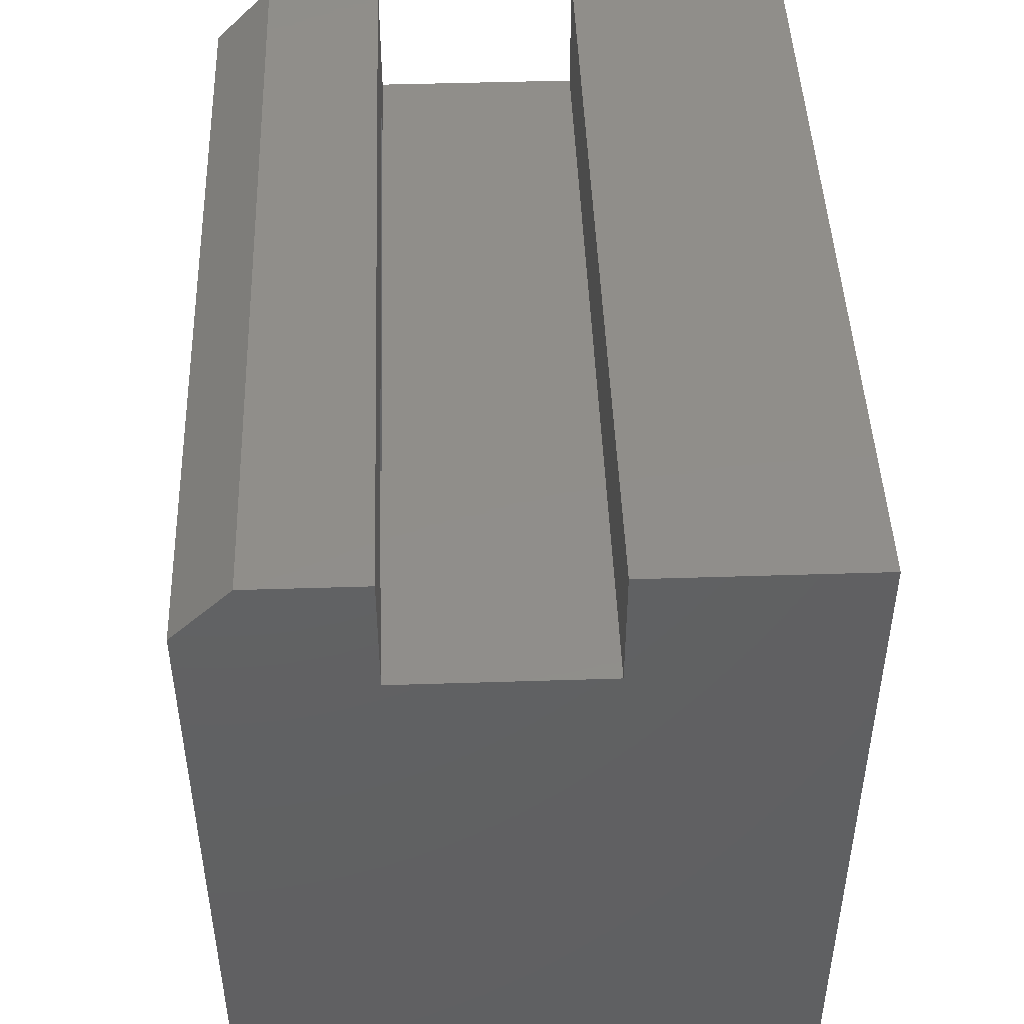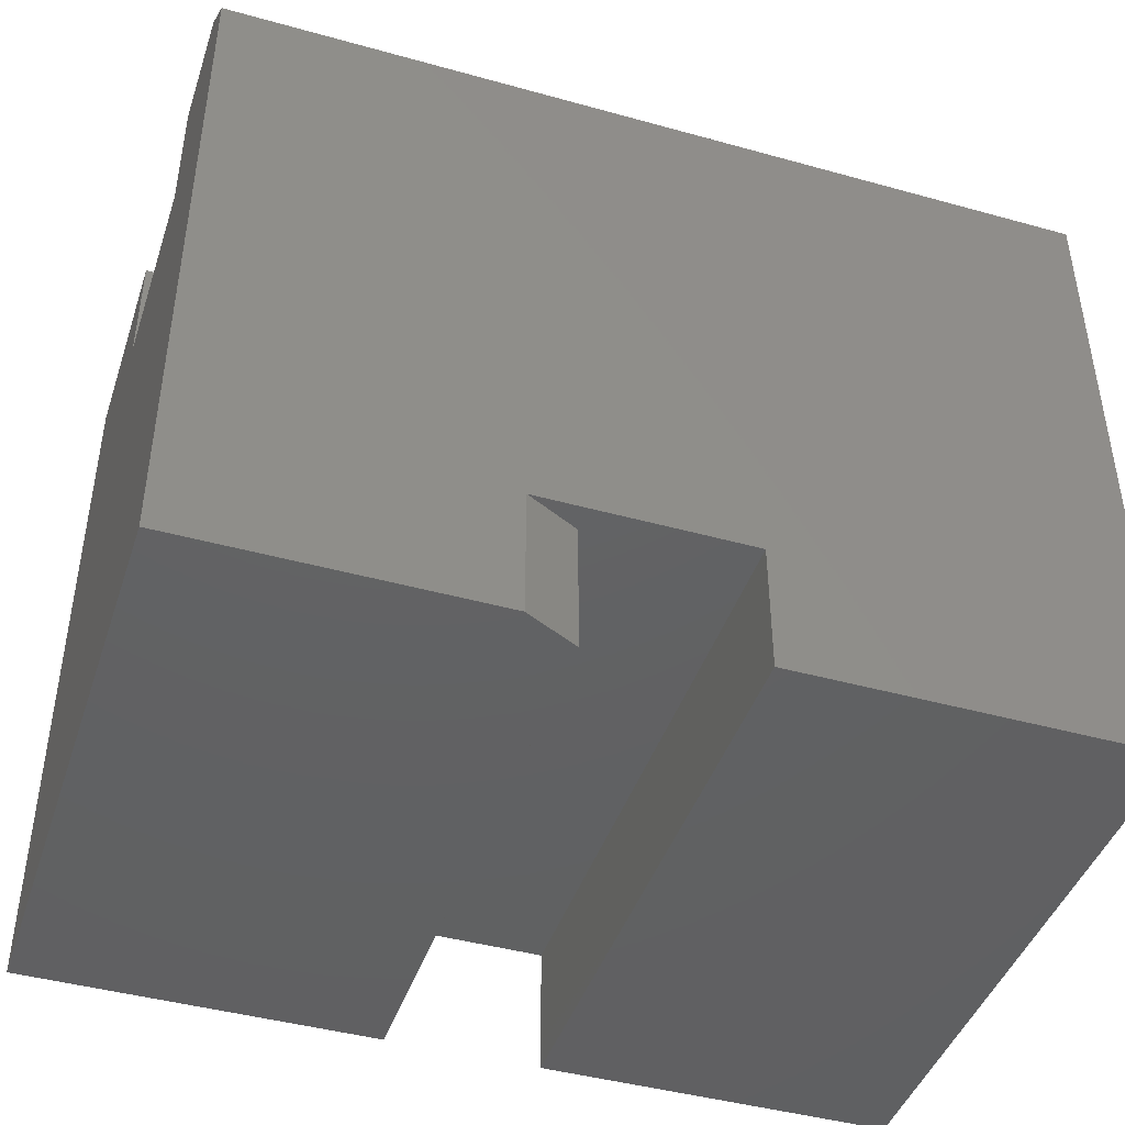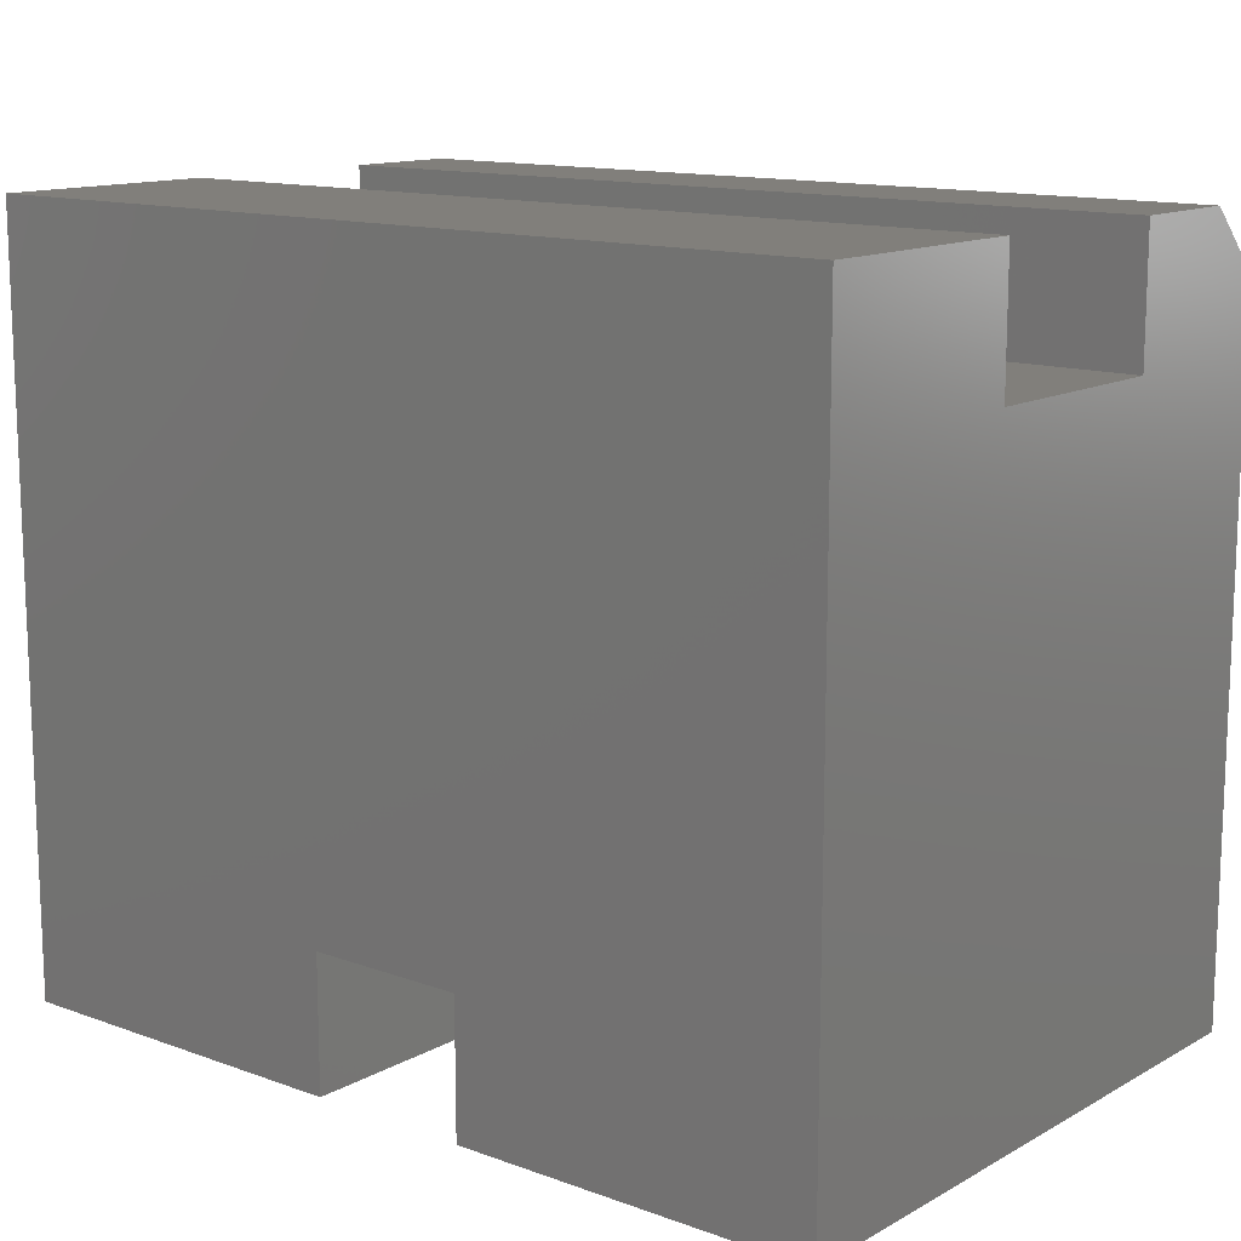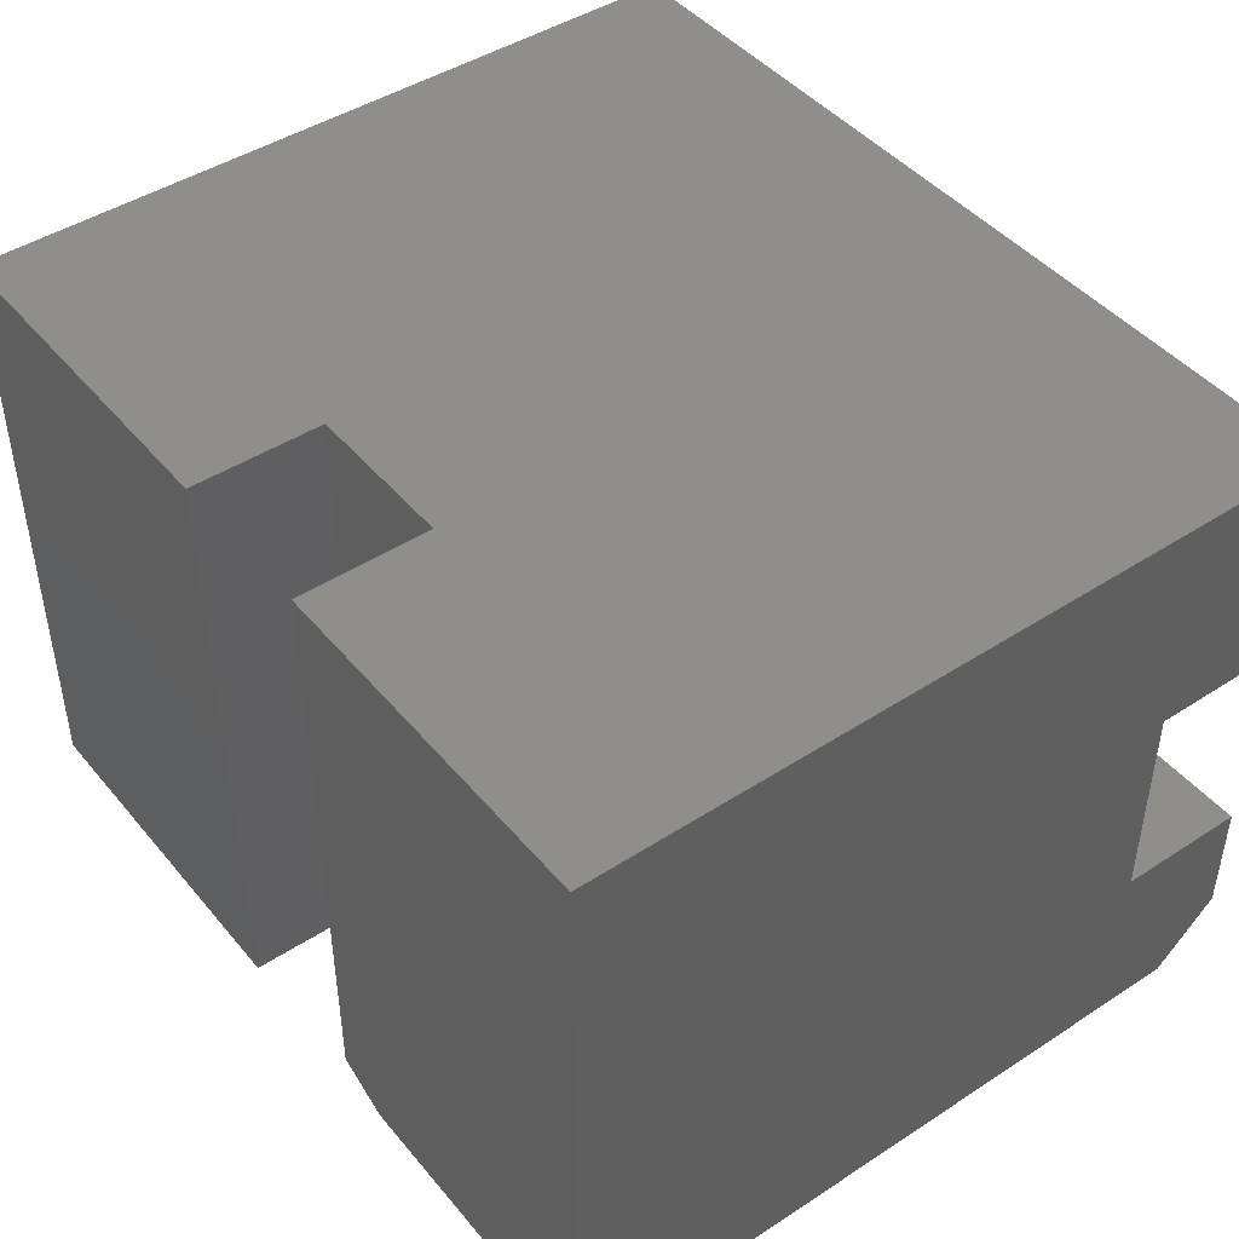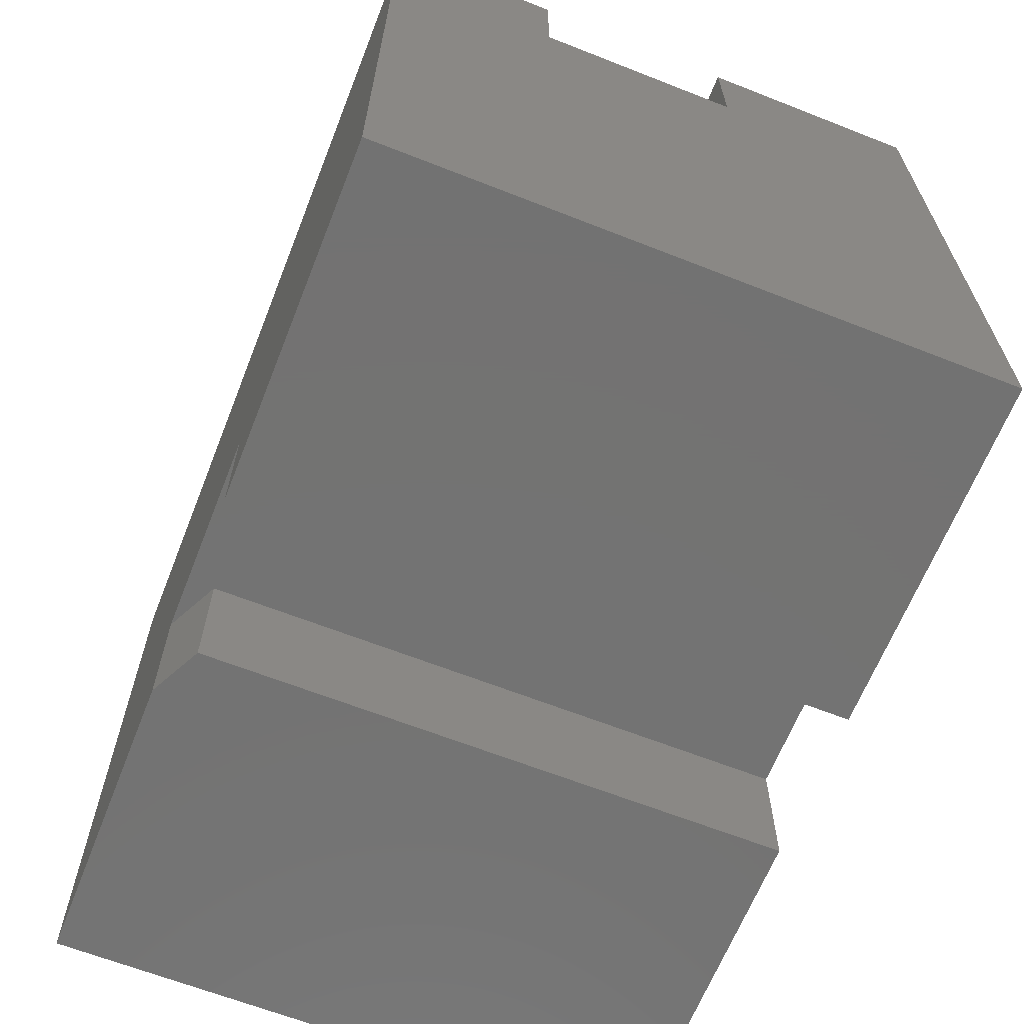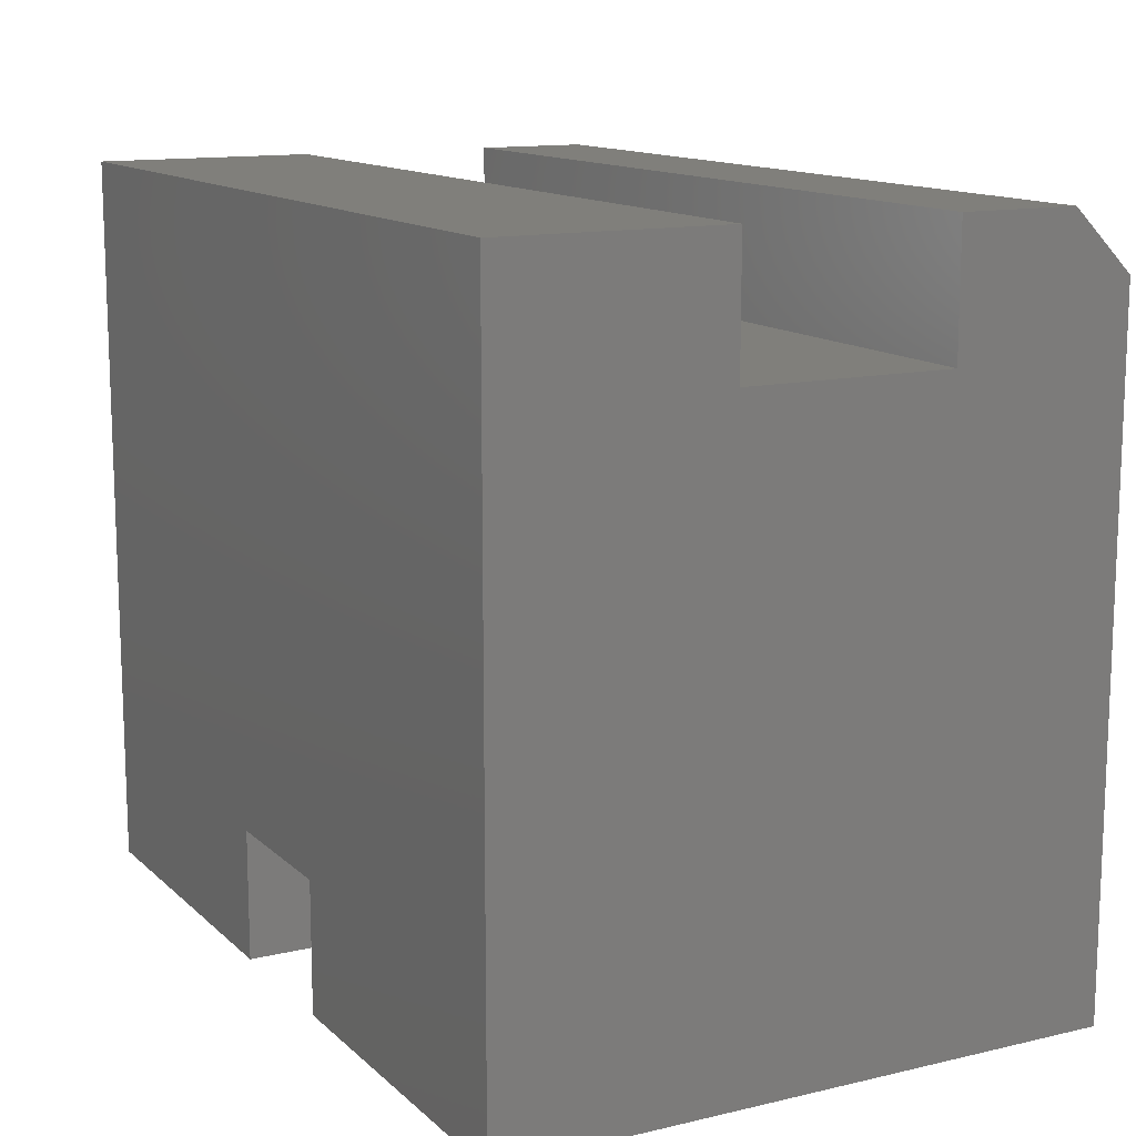
<metadata>
{"format":"stl","ext":"stl","renderer":"f3d","projection":"perspective","resolution":1024,"background":"white","views":[{"elev":46.2,"azim":87.9,"up":"+Z"},{"elev":-43.7,"azim":-18.1,"up":"+Z"},{"elev":13.2,"azim":-140.8,"up":"+Z"},{"elev":45.0,"azim":-127.0,"up":"+Y"},{"elev":-64.9,"azim":68.4,"up":"+Z"},{"elev":13.0,"azim":-118.2,"up":"+Z"}]}
</metadata>
<code>
# stl→obj: 57 verts, 110 faces
v -0.04688 0.125 0.5469
v -0.7031 0.125 0.5469
v -0.04688 0.125 0.4531
v -0.7031 0.125 0.4531
v 0.04688 0.125 0.5469
v 0.04688 0.125 0.6706
v -0.04688 0.125 0.5768
v -0.7969 0.125 0.6706
v -0.7031 0.125 0.5768
v -0.7969 0.125 0.5469
v 0.04688 0.3281 0.5469
v -0.7969 0.3281 0.5469
v -0.04688 0.4531 0.5768
v -0.04688 0.4219 0.4531
v -0.04688 0.4219 0.5768
v -0.04688 0.4531 0.04688
v -0.04688 0.04688 0.573
v -0.04688 0.05067 0.5768
v -0.04688 0.04688 0.04688
v -0.7031 0.05067 0.5768
v -0.7031 0.04688 0.573
v -0.7031 0.4531 0.5768
v -0.7031 0.4219 0.5768
v -0.7031 0.4531 0.04688
v -0.7031 0.4219 0.4531
v -0.7031 0.04688 0.04688
v -0.4505 -0.02116 -0.04688
v -0.5019 -0.04688 -0.04688
v -0.4505 0.5469 -0.04688
v -0.7969 -0.04688 -0.04688
v -0.7969 0.5469 -0.04688
v -0.2995 0.5469 -0.04688
v 0.04688 0.5469 -0.04688
v -0.2995 -0.04688 -0.04688
v 0.04688 -0.04688 -0.04688
v -0.7969 0.5469 0.6706
v -0.4505 0.5469 0.07944
v 0.04688 0.5469 0.6706
v -0.2995 0.5469 0.07944
v -0.5019 -0.04688 0.07944
v -0.4505 -0.02116 0.07944
v -0.2995 -0.04688 0.07944
v 0.04688 -0.04688 0.6119
v 0.04688 0.3281 0.6706
v 0.04688 0.01183 0.6706
v -0.7969 0.01183 0.6706
v -0.7969 0.3281 0.6706
v -0.7969 -0.04688 0.6119
v -0.2058 0.04688 0.1732
v -0.2058 0.04688 0.04688
v -0.2058 0.4531 0.1732
v -0.2058 0.4531 0.04688
v -0.5442 0.4531 0.04688
v -0.5442 0.4531 0.1732
v -0.5241 0.04688 0.1732
v -0.5442 0.04688 0.1732
v -0.5442 0.04688 0.04688
f 1 2 3
f 3 2 4
f 5 1 6
f 6 1 7
f 6 7 8
f 8 7 9
f 8 9 10
f 10 9 2
f 1 5 11
f 12 10 11
f 11 10 2
f 11 2 1
f 13 14 15
f 13 16 14
f 17 18 1
f 1 18 7
f 19 17 1
f 19 1 3
f 19 3 14
f 19 14 16
f 7 18 9
f 9 18 20
f 9 20 21
f 22 23 24
f 24 23 25
f 24 25 26
f 26 25 4
f 26 4 21
f 21 4 2
f 21 2 9
f 27 28 29
f 29 28 30
f 29 30 31
f 32 33 34
f 34 33 35
f 36 29 31
f 29 36 37
f 37 36 38
f 37 38 39
f 39 38 33
f 39 33 32
f 40 41 42
f 42 41 37
f 42 37 39
f 27 29 41
f 41 29 37
f 41 40 27
f 27 40 28
f 42 39 34
f 34 39 32
f 43 35 5
f 5 35 33
f 5 33 11
f 11 33 38
f 11 38 44
f 5 6 43
f 43 6 45
f 6 8 45
f 45 8 46
f 38 36 44
f 44 36 47
f 46 8 48
f 48 8 10
f 48 10 30
f 30 10 12
f 30 12 31
f 31 12 47
f 31 47 36
f 30 28 48
f 48 28 40
f 48 40 43
f 43 40 42
f 43 42 35
f 35 42 34
f 45 46 43
f 43 46 48
f 11 44 12
f 12 44 47
f 3 4 14
f 14 4 25
f 49 50 51
f 51 50 52
f 52 50 16
f 16 50 19
f 24 53 22
f 22 53 54
f 22 54 13
f 13 54 51
f 13 51 16
f 16 51 52
f 13 15 22
f 22 15 23
f 14 25 15
f 15 25 23
f 18 17 20
f 20 17 21
f 21 17 49
f 21 49 55
f 21 55 56
f 21 56 57
f 21 57 26
f 49 17 50
f 50 17 19
f 24 26 53
f 53 26 57
f 57 56 53
f 53 56 54
f 54 56 51
f 51 56 55
f 51 55 49

</code>
